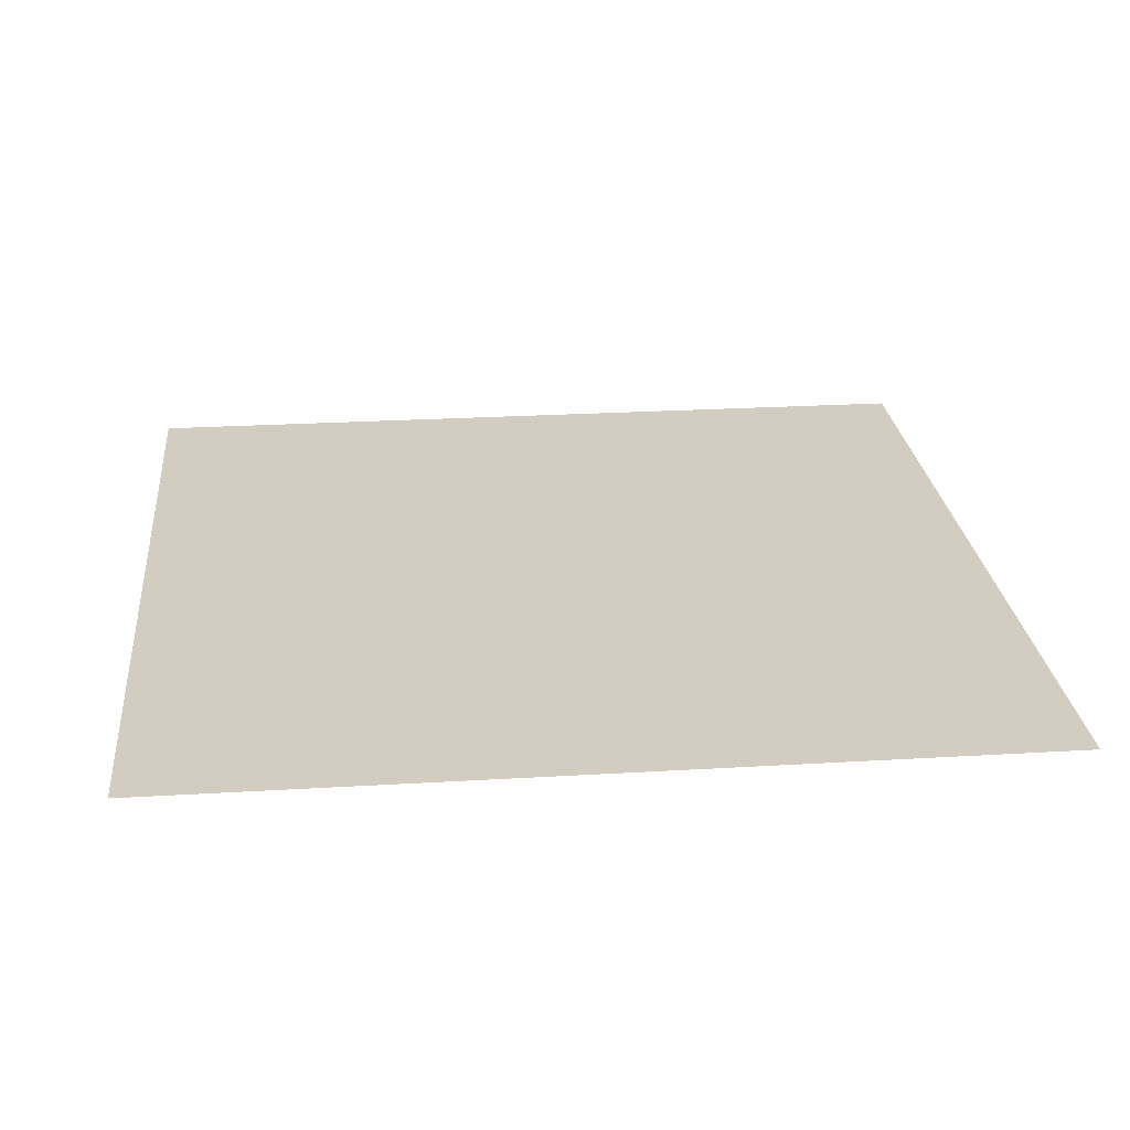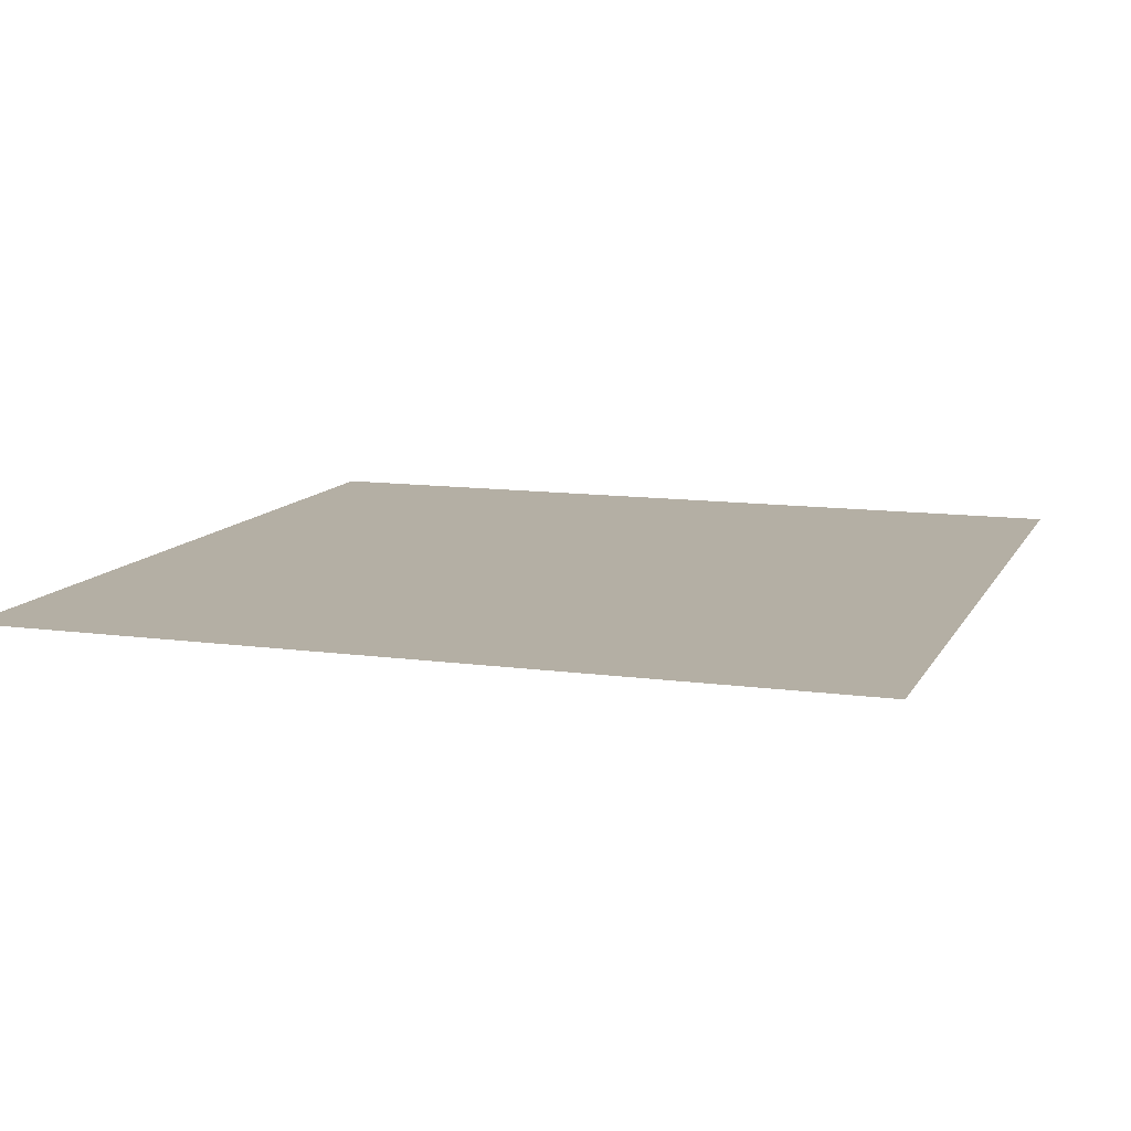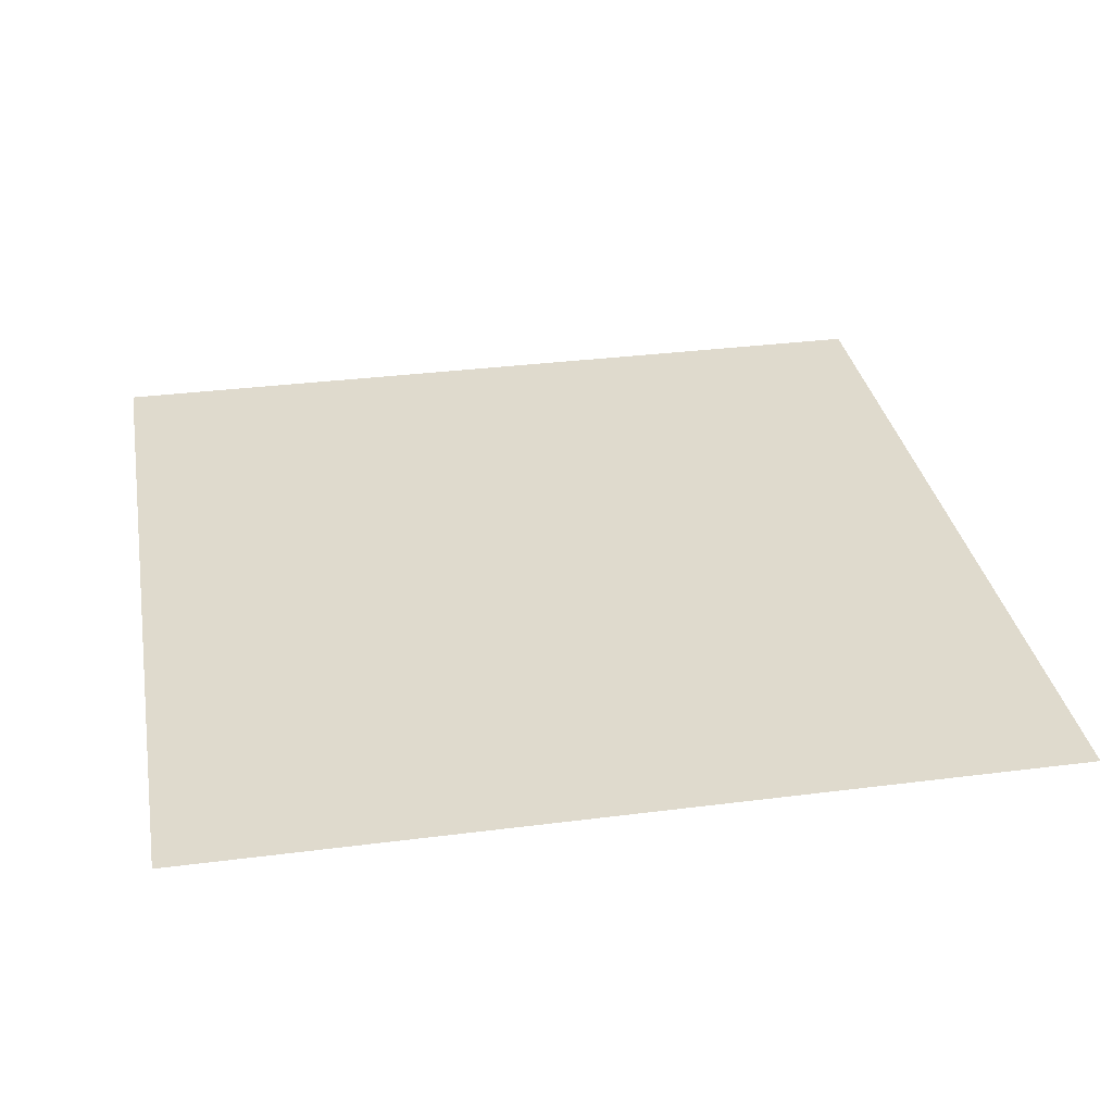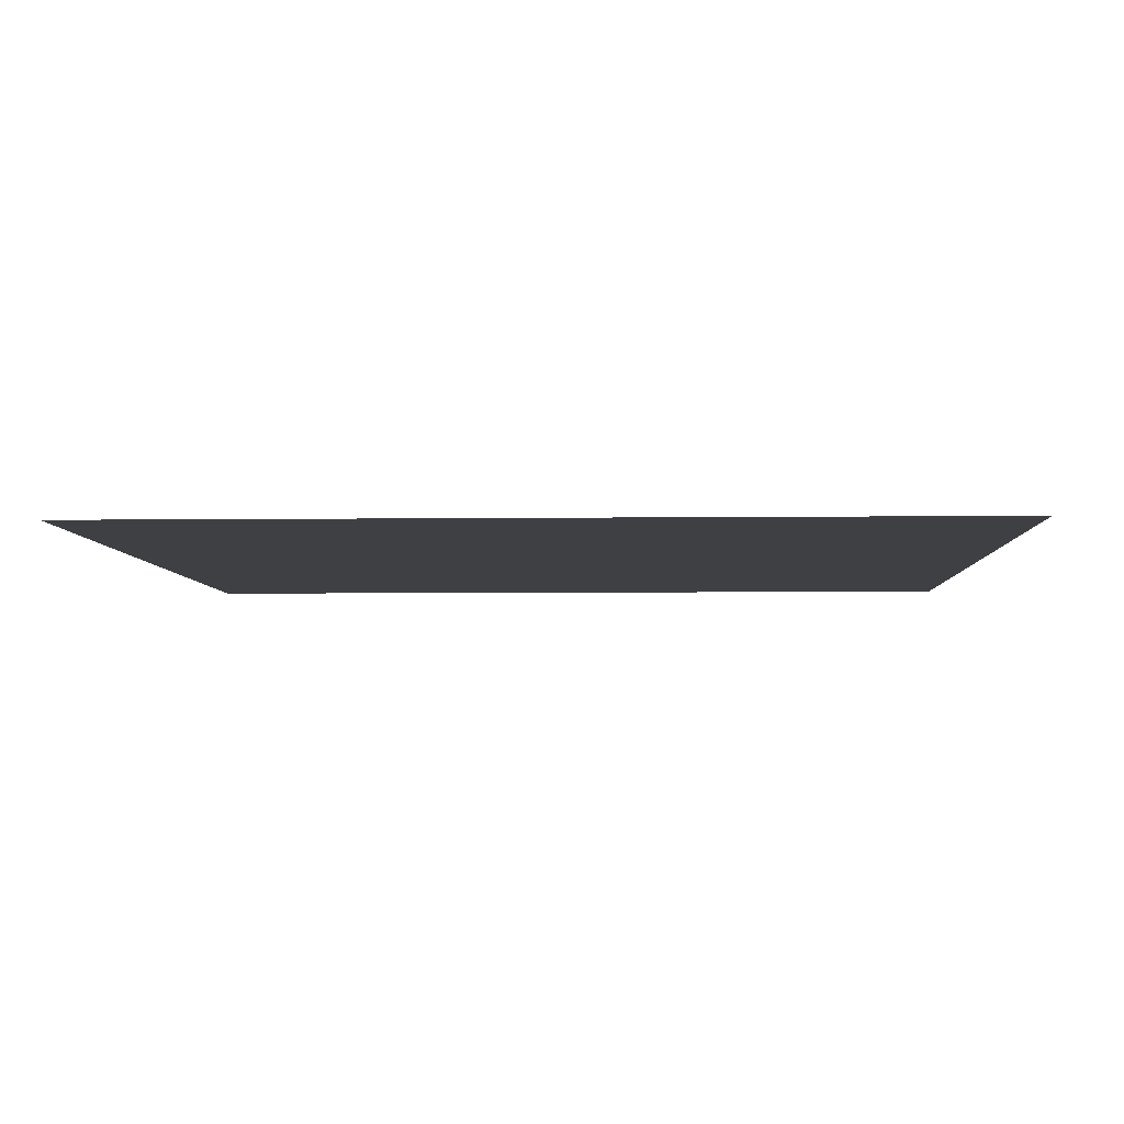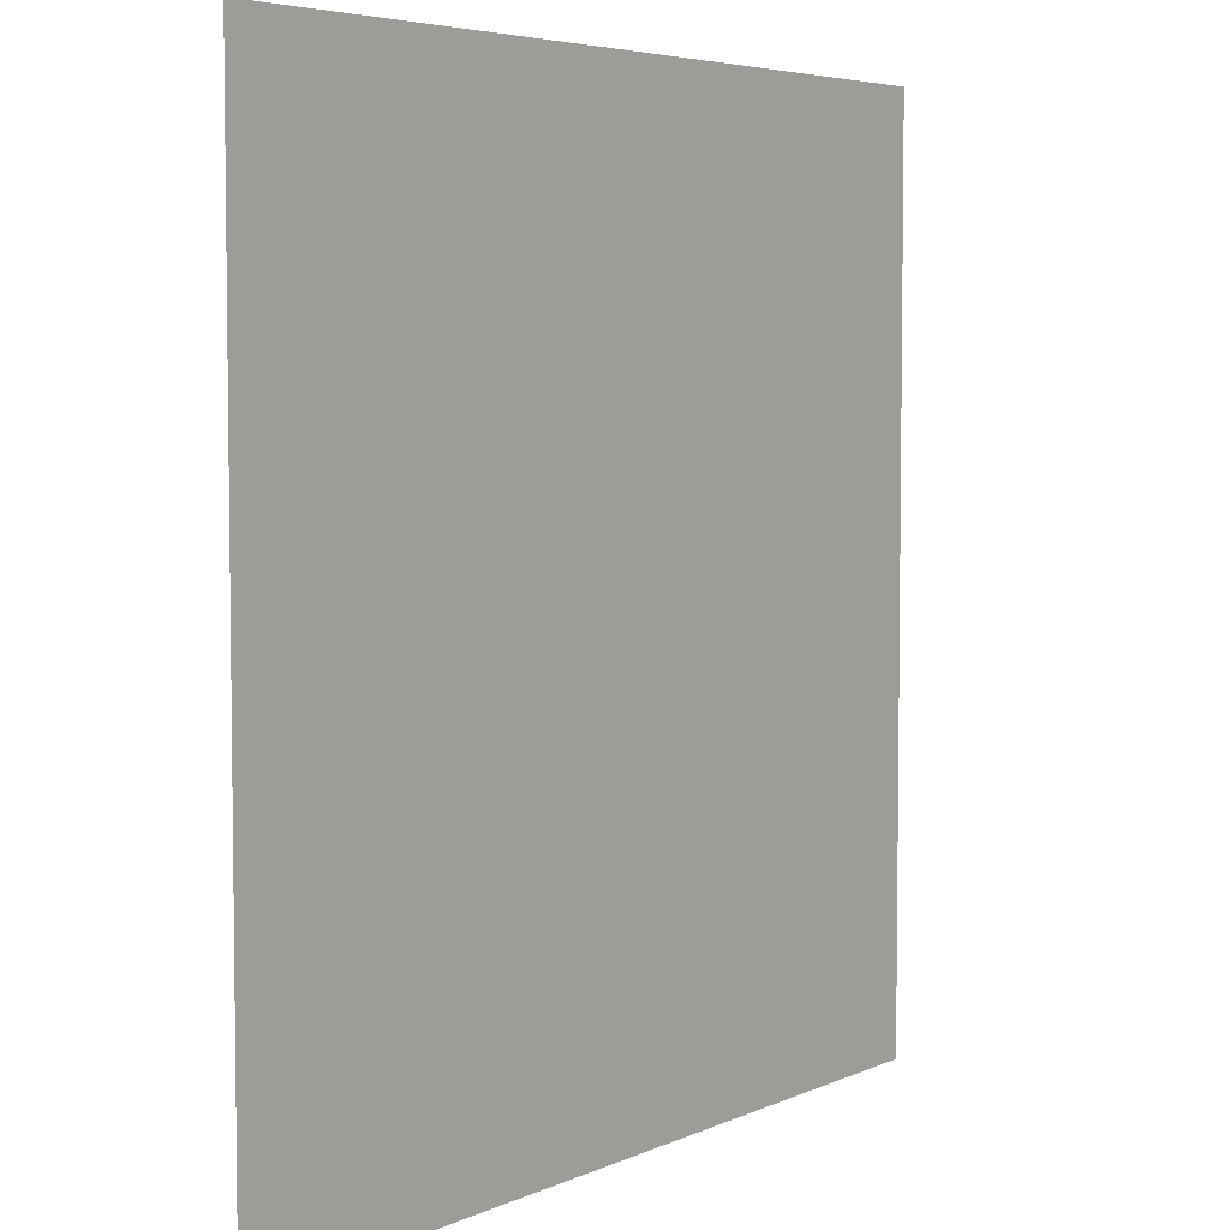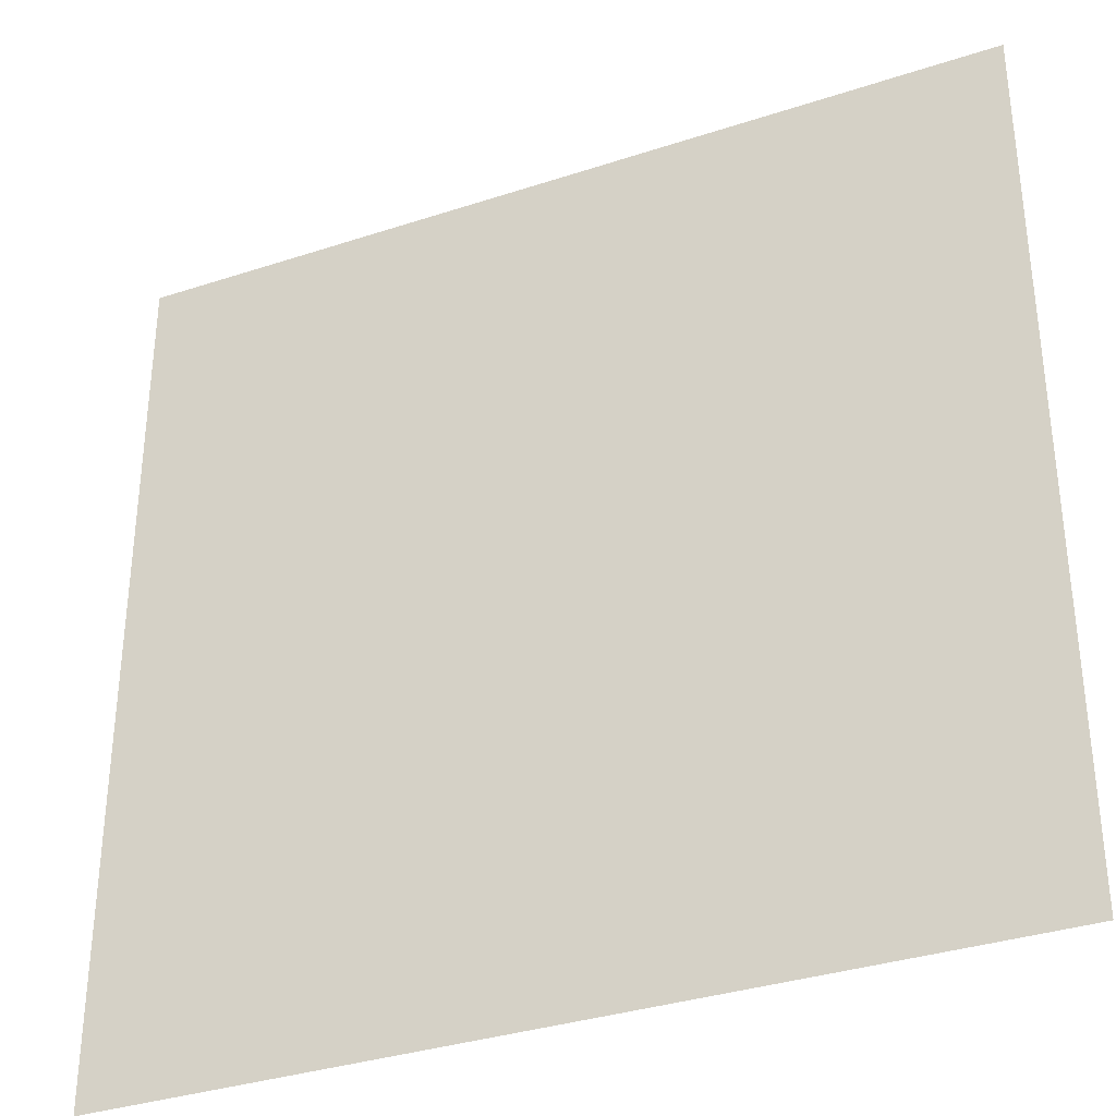
<metadata>
{"format":"obj","ext":"obj","renderer":"f3d","projection":"perspective","resolution":1024,"background":"white","views":[{"elev":24.8,"azim":-95.6,"up":"+Z"},{"elev":11.3,"azim":-71.4,"up":"+Z"},{"elev":32.6,"azim":169.9,"up":"+Z"},{"elev":-5.0,"azim":-177.7,"up":"+Z"},{"elev":5.1,"azim":125.8,"up":"+Y"},{"elev":-34.4,"azim":23.9,"up":"+Y"}]}
</metadata>
<code>
v -16 -64 0
v -32 -64 0
v -32 -48 0
v -16 -48 0
v -32 -64 0
v -48 -64 0
v -48 -48 0
v -32 -48 0
v -16 -80 0
v -32 -80 0
v -32 -64 0
v -16 -64 0
v -32 -80 0
v -48 -80 0
v -48 -64 0
v -32 -64 0
g icmc_mesh_0368
f 1 2 3 4
f 5 6 7 8
f 9 10 11 12
f 13 14 15 16

</code>
